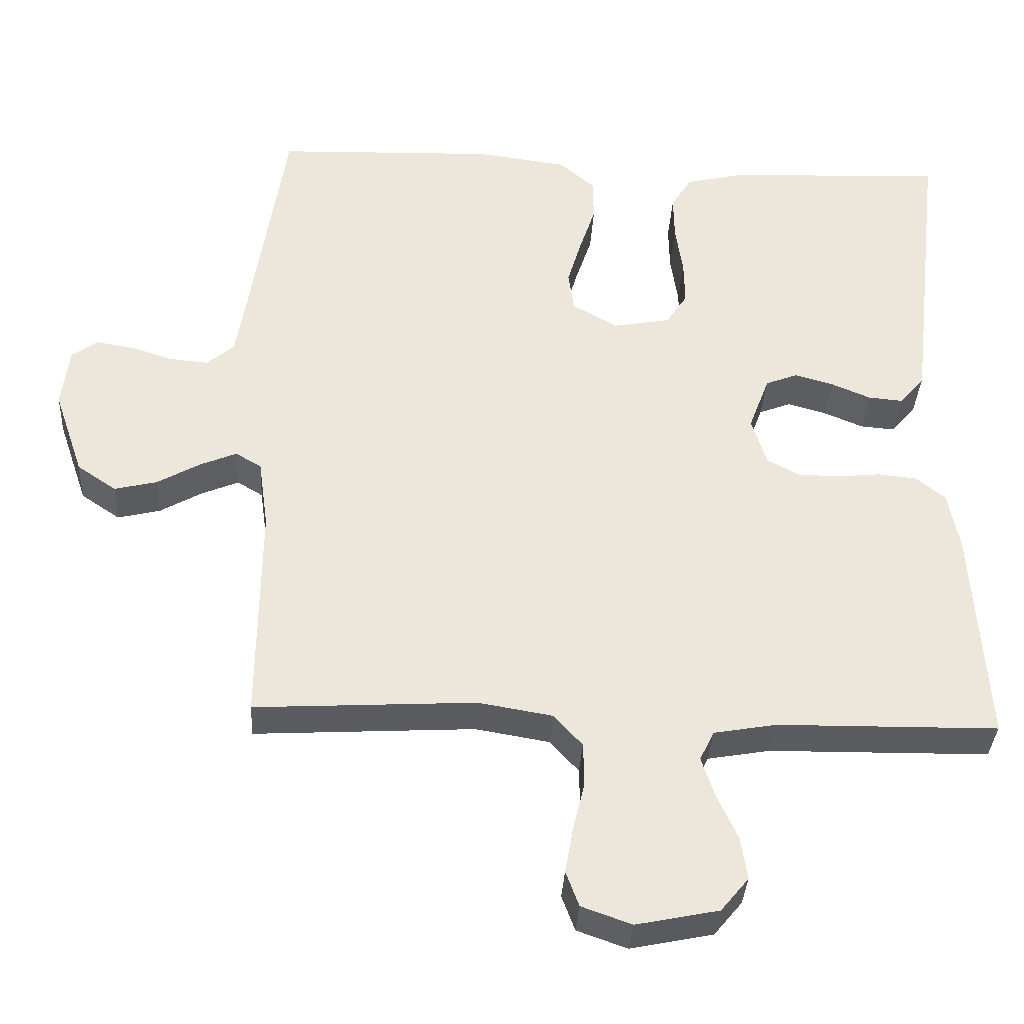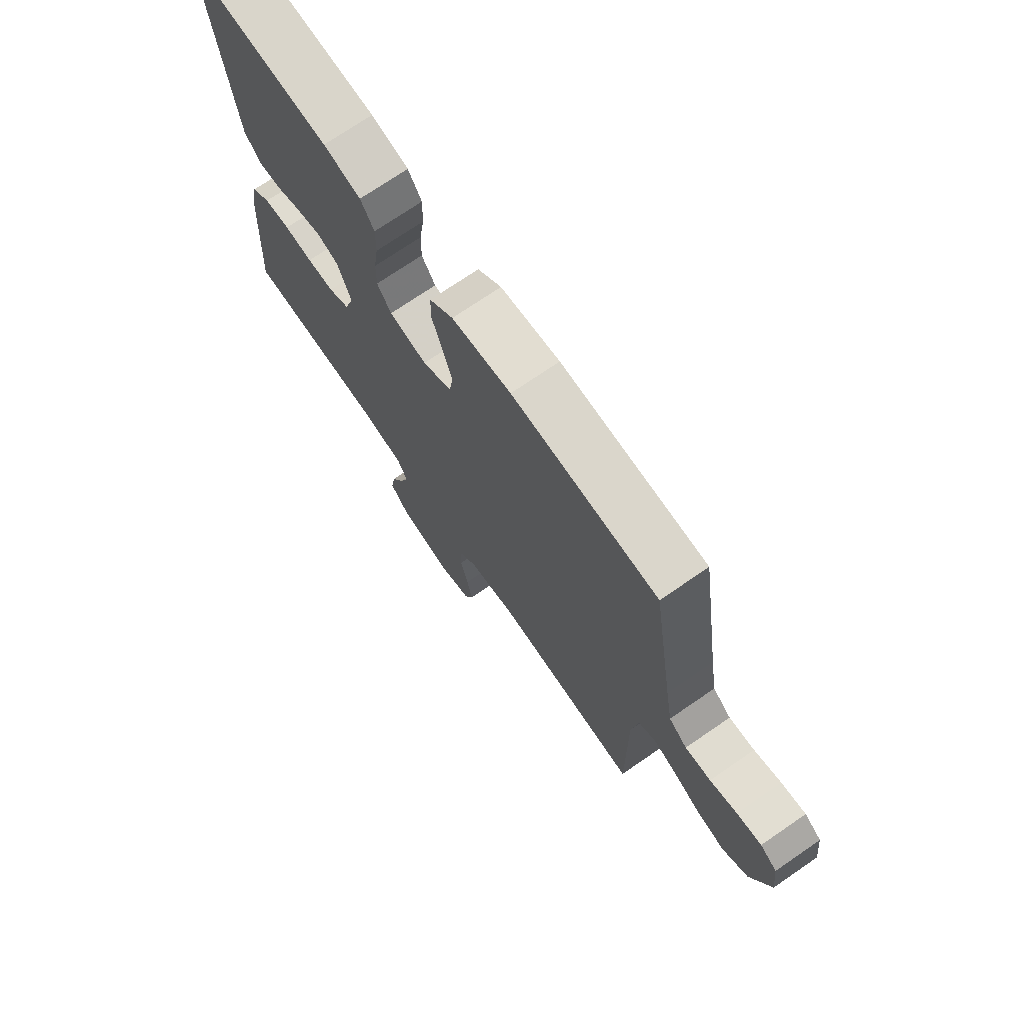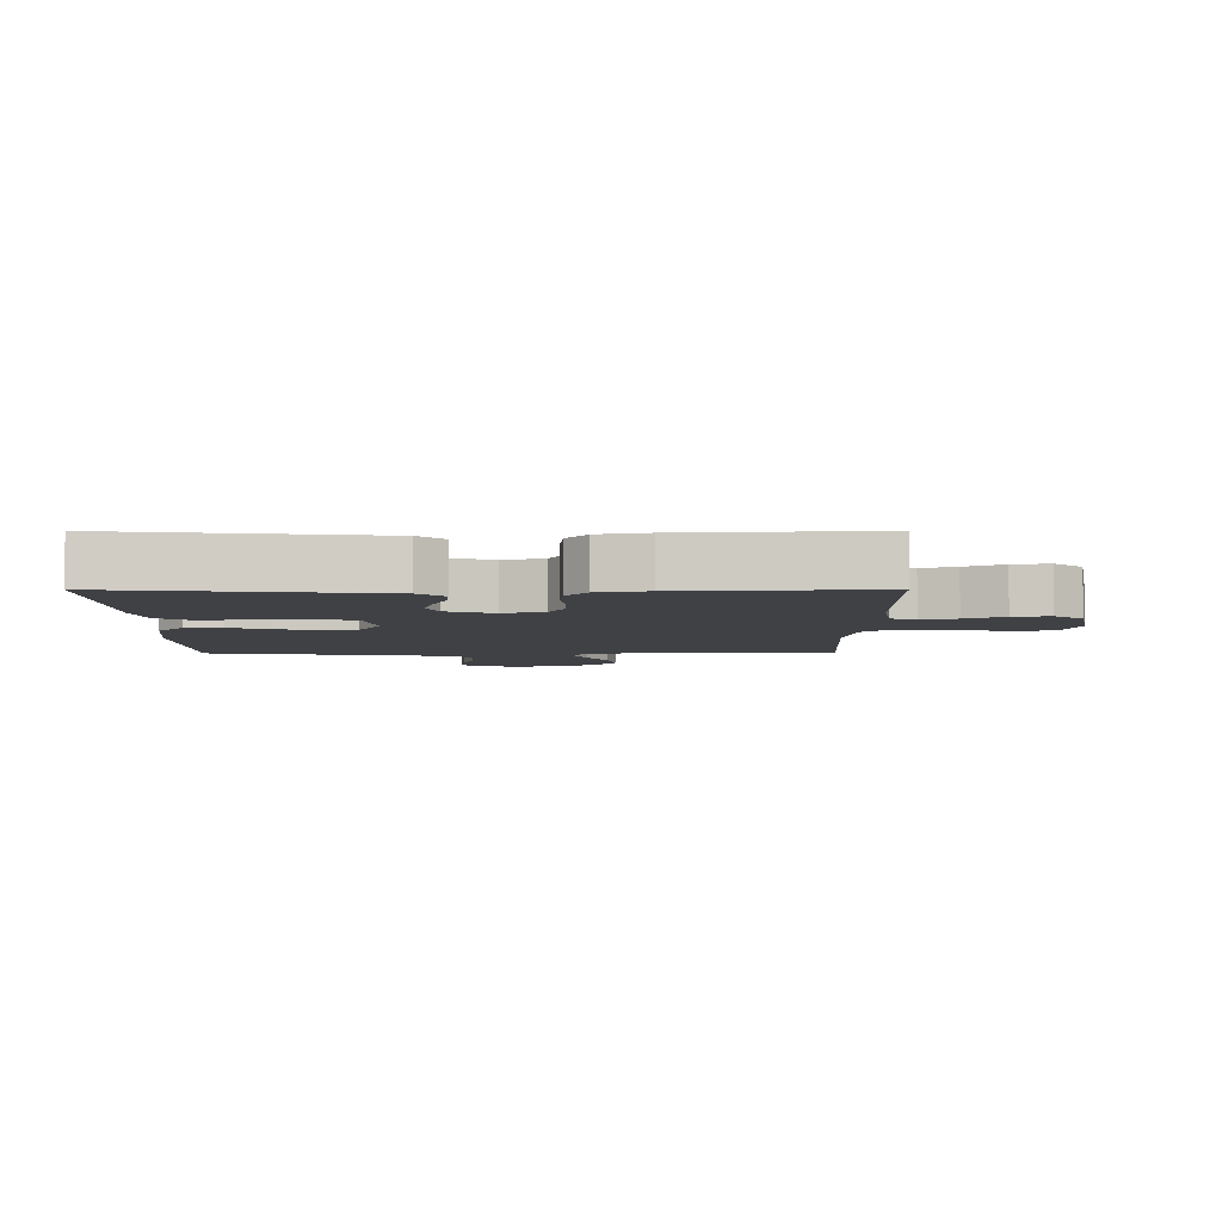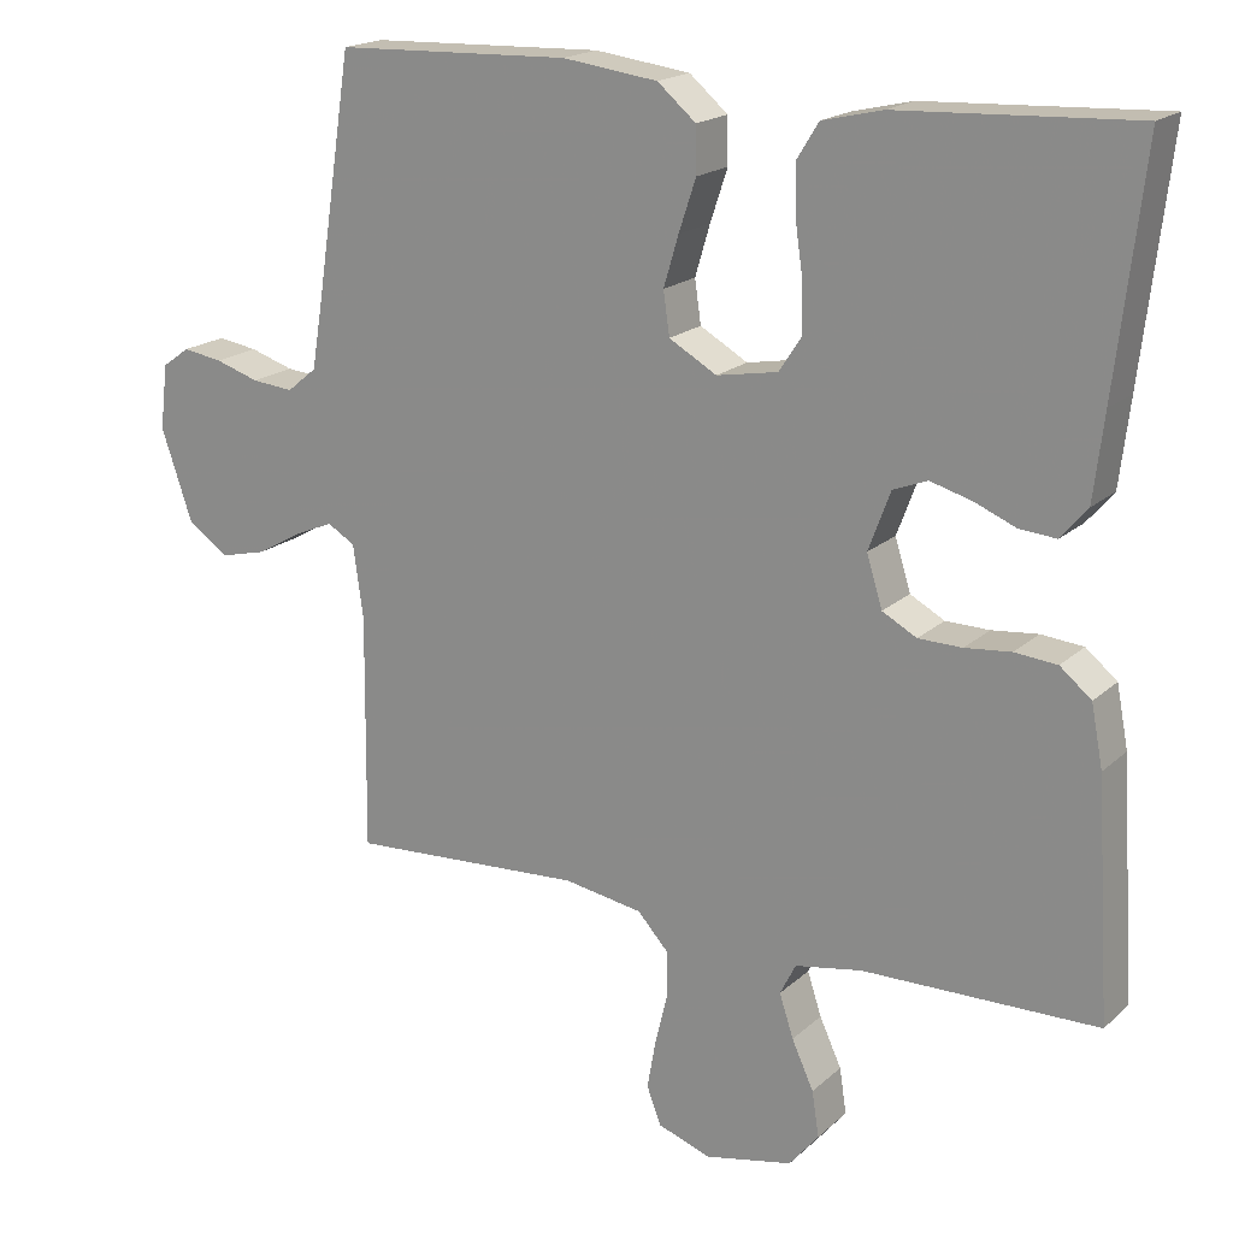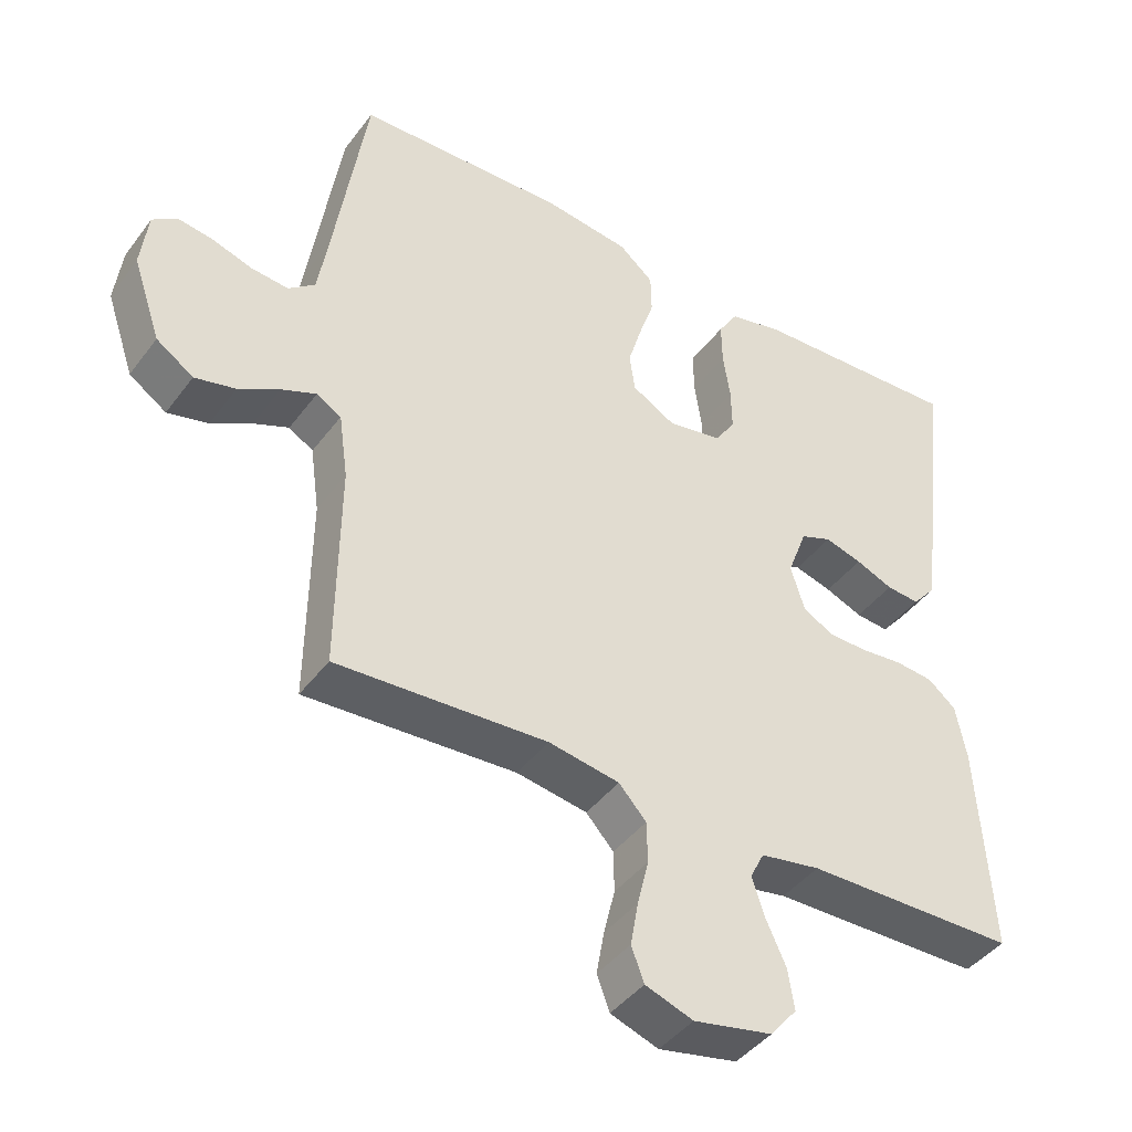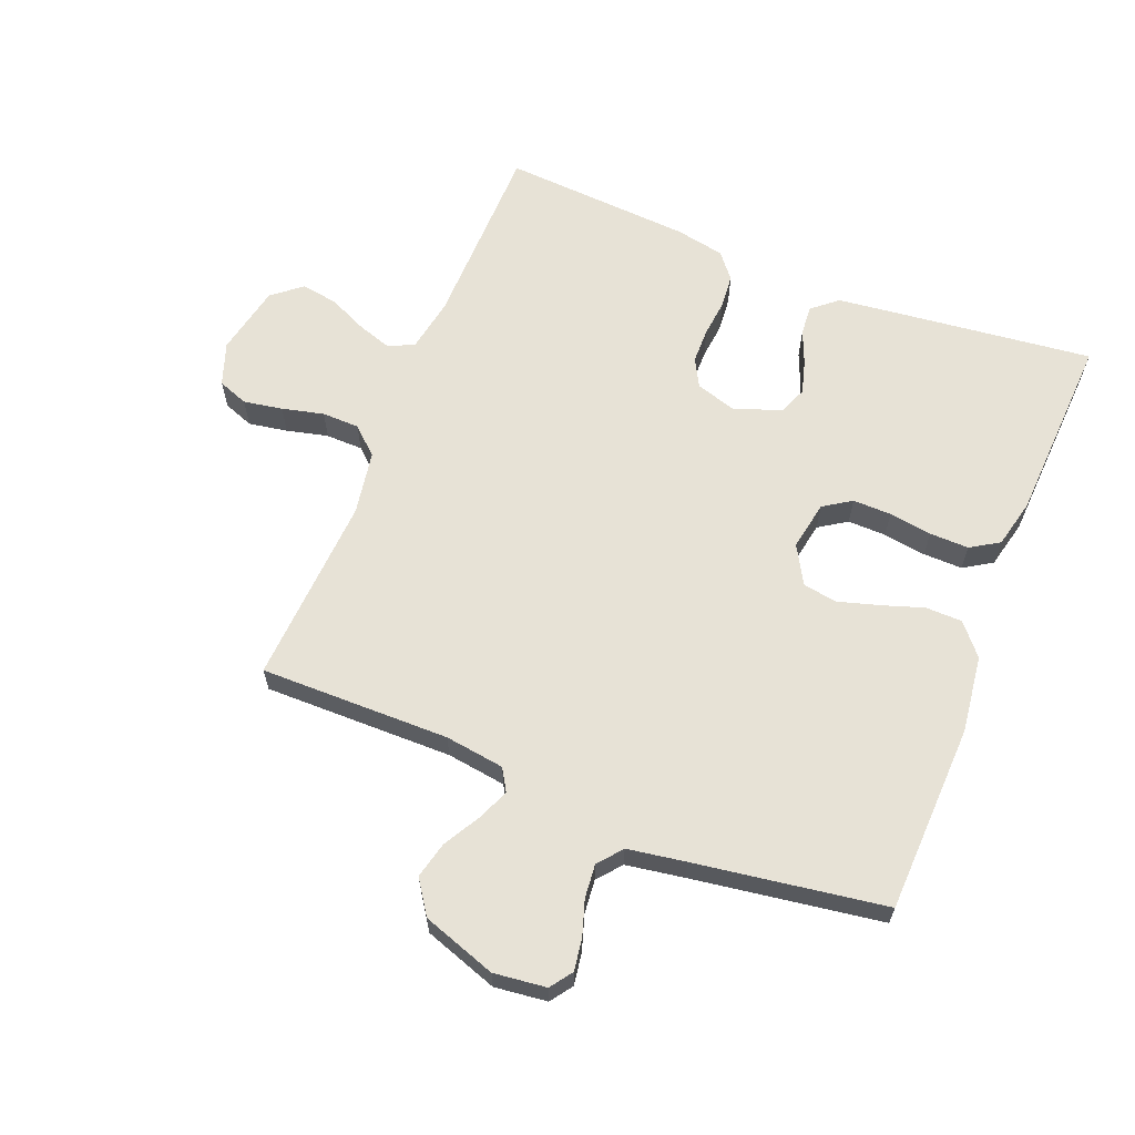
<metadata>
{"format":"obj","ext":"obj","renderer":"f3d","projection":"perspective","resolution":1024,"background":"white","views":[{"elev":-35.1,"azim":-3.2,"up":"+Z"},{"elev":72.7,"azim":-124.5,"up":"+Z"},{"elev":-5.3,"azim":90.1,"up":"+Y"},{"elev":18.6,"azim":31.6,"up":"+Z"},{"elev":-42.8,"azim":-33.7,"up":"+Z"},{"elev":63.3,"azim":-68.1,"up":"+Y"}]}
</metadata>
<code>
v 0.5 0.07 0.5
v 0.465 0.07 0.2
v 0.452 0.07 0.091
v 0.418 0.07 0.051
v 0.371 0.07 0.055
v 0.318 0.07 0.077
v 0.265 0.07 0.092
v 0.221 0.07 0.075
v 0.193 0.07 0
v 0.213 0.07 -0.065
v 0.257 0.07 -0.089
v 0.313 0.07 -0.09
v 0.372 0.07 -0.084
v 0.426 0.07 -0.089
v 0.466 0.07 -0.122
v 0.481 0.07 -0.2
v 0.5 0.07 -0.5
v 0.2 0.07 -0.504
v 0.115 0.07 -0.519
v 0.095 0.07 -0.559
v 0.113 0.07 -0.614
v 0.141 0.07 -0.675
v 0.15 0.07 -0.733
v 0.112 0.07 -0.779
v 0 0.07 -0.802
v -0.068 0.07 -0.778
v -0.086 0.07 -0.73
v -0.075 0.07 -0.668
v -0.059 0.07 -0.602
v -0.06 0.07 -0.543
v -0.099 0.07 -0.5
v -0.2 0.07 -0.483
v -0.5 0.07 -0.5
v -0.497 0.07 -0.2
v -0.51 0.07 -0.106
v -0.545 0.07 -0.085
v -0.595 0.07 -0.106
v -0.653 0.07 -0.139
v -0.711 0.07 -0.153
v -0.764 0.07 -0.117
v -0.804 0.07 0
v -0.794 0.07 0.083
v -0.759 0.07 0.108
v -0.708 0.07 0.1
v -0.652 0.07 0.082
v -0.599 0.07 0.077
v -0.561 0.07 0.108
v -0.546 0.07 0.2
v -0.5 0.07 0.5
v -0.2 0.07 0.51
v -0.078 0.07 0.494
v -0.029 0.07 0.452
v -0.028 0.07 0.394
v -0.05 0.07 0.328
v -0.069 0.07 0.264
v -0.061 0.07 0.209
v 0 0.07 0.174
v 0.078 0.07 0.188
v 0.107 0.07 0.232
v 0.106 0.07 0.293
v 0.096 0.07 0.361
v 0.095 0.07 0.423
v 0.123 0.07 0.468
v 0.2 0.07 0.486
v 0.5 0 0.5
v 0.465 0 0.2
v 0.452 0 0.091
v 0.418 0 0.051
v 0.371 0 0.055
v 0.318 0 0.077
v 0.265 0 0.092
v 0.221 0 0.075
v 0.193 0 0
v 0.213 0 -0.065
v 0.257 0 -0.089
v 0.313 0 -0.09
v 0.372 0 -0.084
v 0.426 0 -0.089
v 0.466 0 -0.122
v 0.481 0 -0.2
v 0.5 0 -0.5
v 0.2 0 -0.504
v 0.115 0 -0.519
v 0.095 0 -0.559
v 0.113 0 -0.614
v 0.141 0 -0.675
v 0.15 0 -0.733
v 0.112 0 -0.779
v 0 0 -0.802
v -0.068 0 -0.778
v -0.086 0 -0.73
v -0.075 0 -0.668
v -0.059 0 -0.602
v -0.06 0 -0.543
v -0.099 0 -0.5
v -0.2 0 -0.483
v -0.5 0 -0.5
v -0.497 0 -0.2
v -0.51 0 -0.106
v -0.545 0 -0.085
v -0.595 0 -0.106
v -0.653 0 -0.139
v -0.711 0 -0.153
v -0.764 0 -0.117
v -0.804 0 0
v -0.794 0 0.083
v -0.759 0 0.108
v -0.708 0 0.1
v -0.652 0 0.082
v -0.599 0 0.077
v -0.561 0 0.108
v -0.546 0 0.2
v -0.5 0 0.5
v -0.2 0 0.51
v -0.078 0 0.494
v -0.029 0 0.452
v -0.028 0 0.394
v -0.05 0 0.328
v -0.069 0 0.264
v -0.061 0 0.209
v 0 0 0.174
v 0.078 0 0.188
v 0.107 0 0.232
v 0.106 0 0.293
v 0.096 0 0.361
v 0.095 0 0.423
v 0.123 0 0.468
v 0.2 0 0.486
f 4 5 6
f 3 4 6
f 2 3 6
f 1 2 6
f 64 1 6
f 63 64 6
f 62 63 6
f 61 62 6
f 60 61 6
f 59 60 6 7
f 58 59 7 8
f 57 58 8 9
f 56 57 9 10
f 52 53 54
f 51 52 54
f 50 51 54
f 49 50 54
f 48 49 54
f 47 48 54 55
f 46 47 55 56
f 43 44 45
f 42 43 45
f 41 42 45
f 40 41 45
f 39 40 45
f 38 39 45
f 37 38 45
f 36 37 45 46
f 46 56 10
f 36 46 10
f 35 36 10
f 32 33 34
f 35 10 11
f 34 35 11
f 32 34 11
f 31 32 11
f 27 28 29
f 26 27 29
f 25 26 29
f 24 25 29
f 23 24 29
f 22 23 29
f 21 22 29
f 20 21 29 30
f 31 11 12
f 30 31 12
f 20 30 12
f 19 20 12
f 16 17 18
f 16 18 19
f 15 16 19
f 14 15 19
f 13 14 19
f 12 13 19
f 70 69 68
f 70 68 67
f 70 67 66
f 70 66 65
f 70 65 128
f 70 128 127
f 70 127 126
f 70 126 125
f 70 125 124
f 71 70 124 123
f 72 71 123 122
f 73 72 122 121
f 74 73 121 120
f 118 117 116
f 118 116 115
f 118 115 114
f 118 114 113
f 118 113 112
f 119 118 112 111
f 120 119 111 110
f 109 108 107
f 109 107 106
f 109 106 105
f 109 105 104
f 109 104 103
f 109 103 102
f 109 102 101
f 110 109 101 100
f 74 120 110
f 74 110 100
f 74 100 99
f 98 97 96
f 75 74 99
f 75 99 98
f 75 98 96
f 75 96 95
f 93 92 91
f 93 91 90
f 93 90 89
f 93 89 88
f 93 88 87
f 93 87 86
f 93 86 85
f 94 93 85 84
f 76 75 95
f 76 95 94
f 76 94 84
f 76 84 83
f 82 81 80
f 83 82 80
f 83 80 79
f 83 79 78
f 83 78 77
f 83 77 76
f 1 65 66 2
f 2 66 67 3
f 3 67 68 4
f 4 68 69 5
f 5 69 70 6
f 6 70 71 7
f 7 71 72 8
f 8 72 73 9
f 9 73 74 10
f 10 74 75 11
f 11 75 76 12
f 12 76 77 13
f 13 77 78 14
f 14 78 79 15
f 15 79 80 16
f 16 80 81 17
f 17 81 82 18
f 18 82 83 19
f 19 83 84 20
f 20 84 85 21
f 21 85 86 22
f 22 86 87 23
f 23 87 88 24
f 24 88 89 25
f 25 89 90 26
f 26 90 91 27
f 27 91 92 28
f 28 92 93 29
f 29 93 94 30
f 30 94 95 31
f 31 95 96 32
f 32 96 97 33
f 33 97 98 34
f 34 98 99 35
f 35 99 100 36
f 36 100 101 37
f 37 101 102 38
f 38 102 103 39
f 39 103 104 40
f 40 104 105 41
f 41 105 106 42
f 42 106 107 43
f 43 107 108 44
f 44 108 109 45
f 45 109 110 46
f 46 110 111 47
f 47 111 112 48
f 48 112 113 49
f 49 113 114 50
f 50 114 115 51
f 51 115 116 52
f 52 116 117 53
f 53 117 118 54
f 54 118 119 55
f 55 119 120 56
f 56 120 121 57
f 57 121 122 58
f 58 122 123 59
f 59 123 124 60
f 60 124 125 61
f 61 125 126 62
f 62 126 127 63
f 63 127 128 64
f 64 128 65 1

</code>
